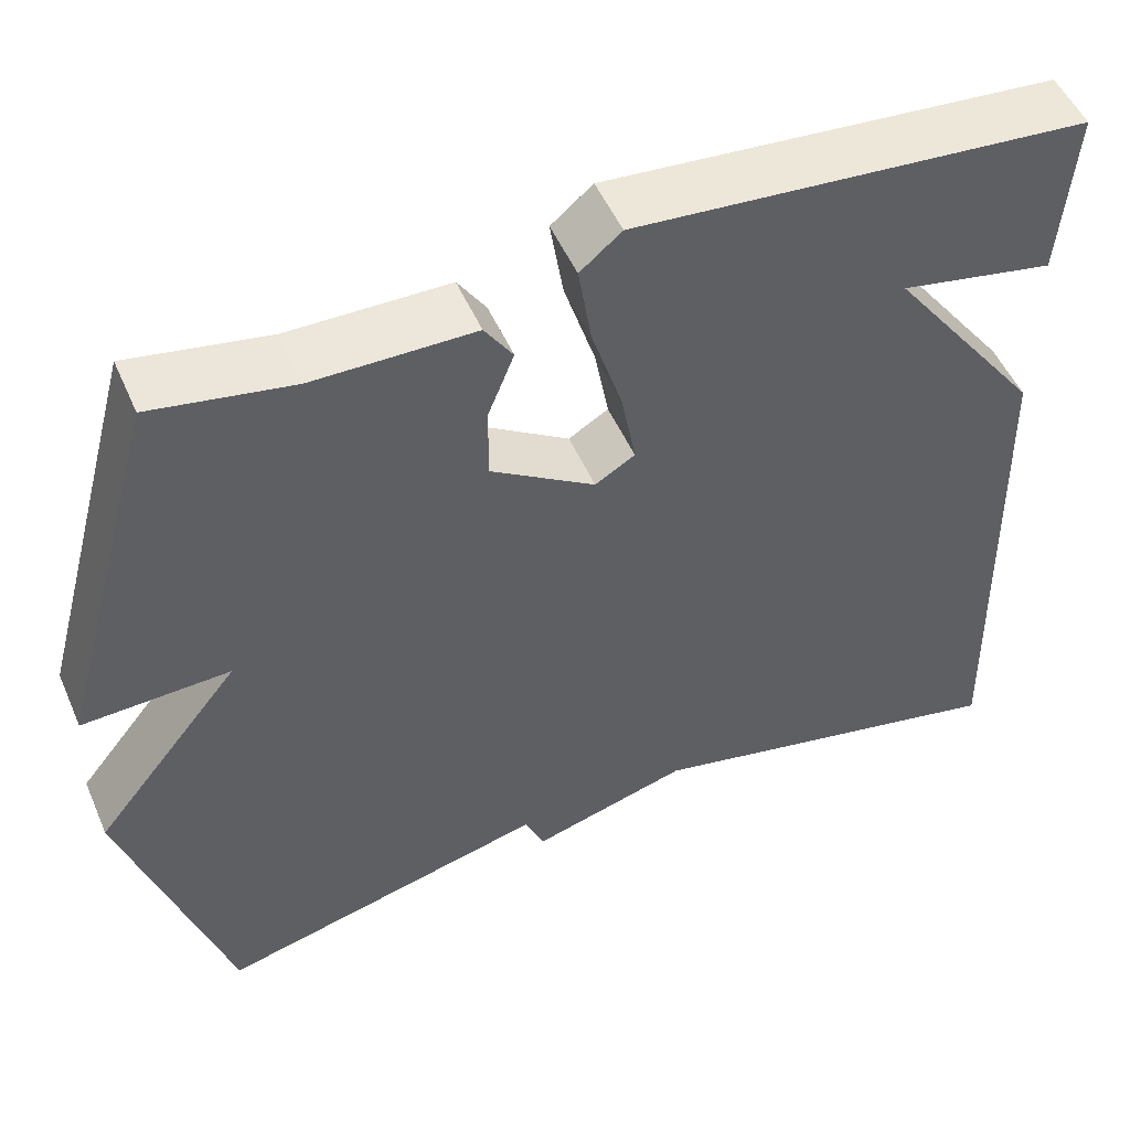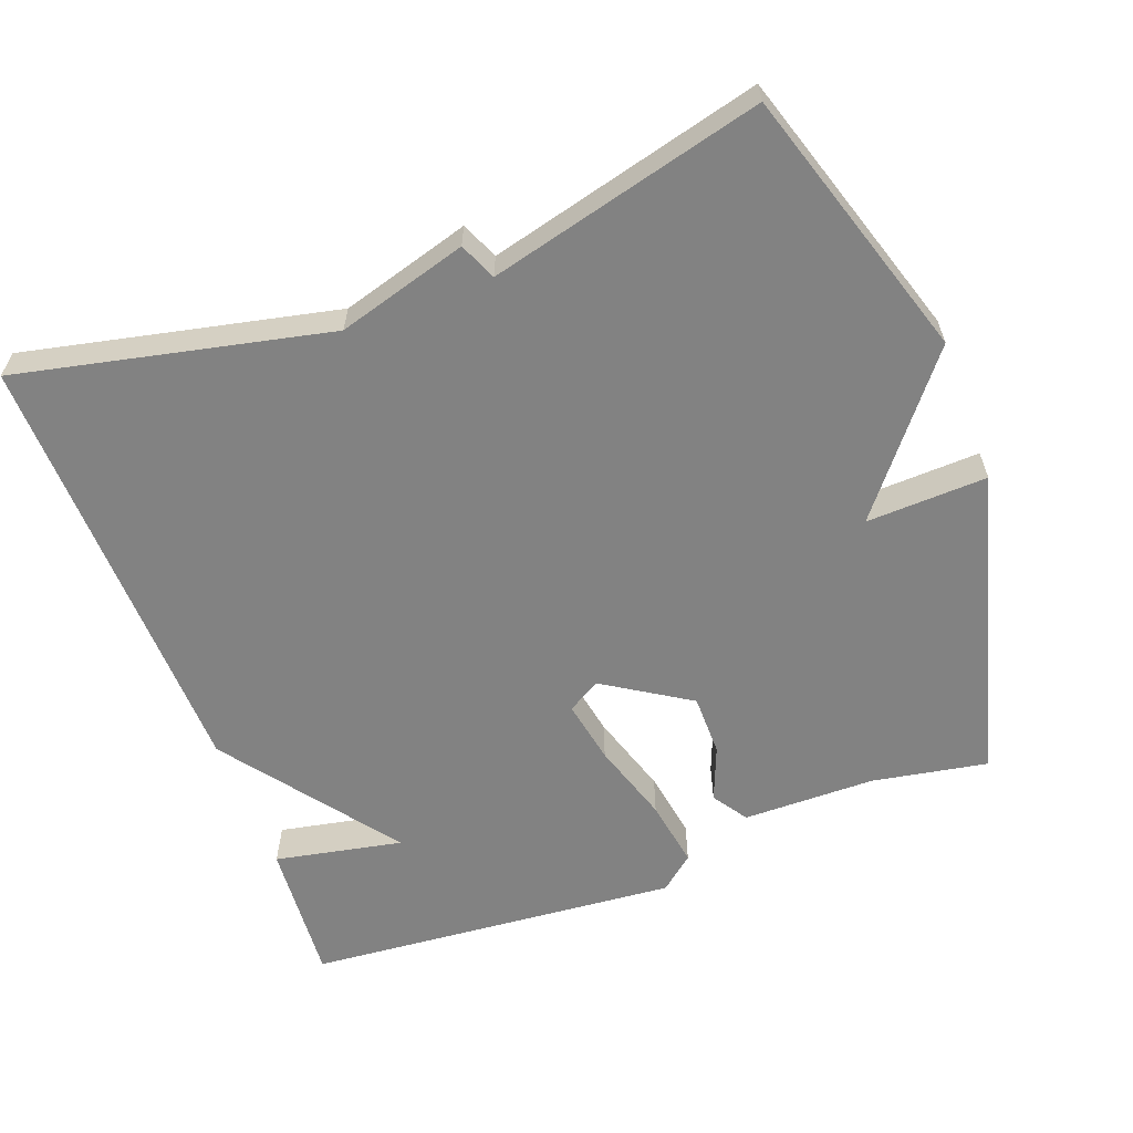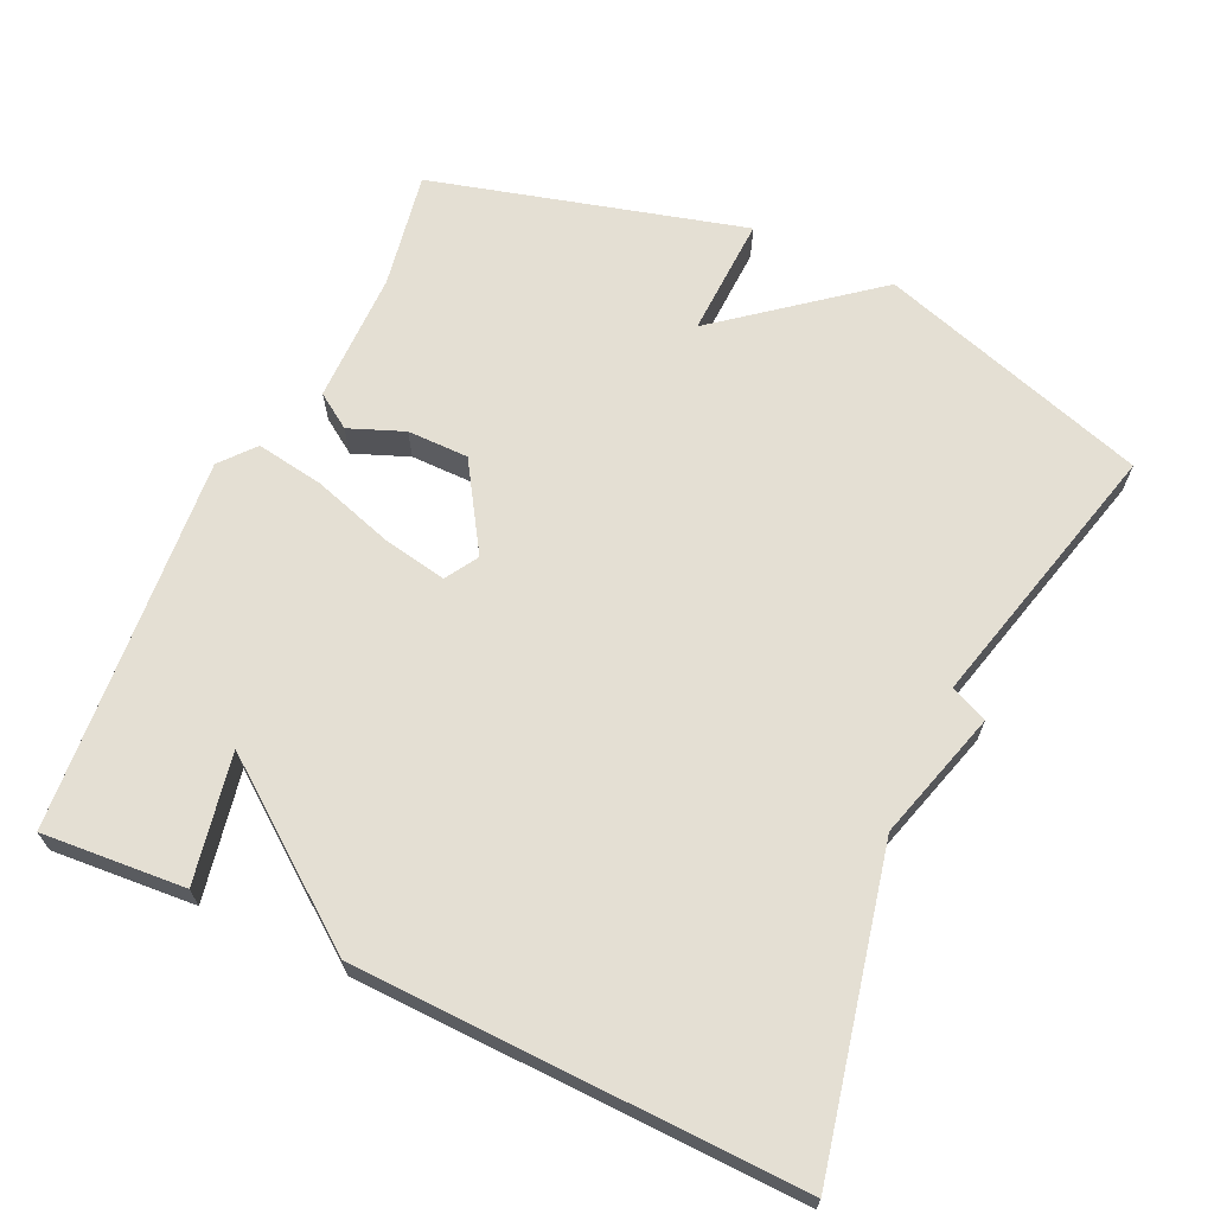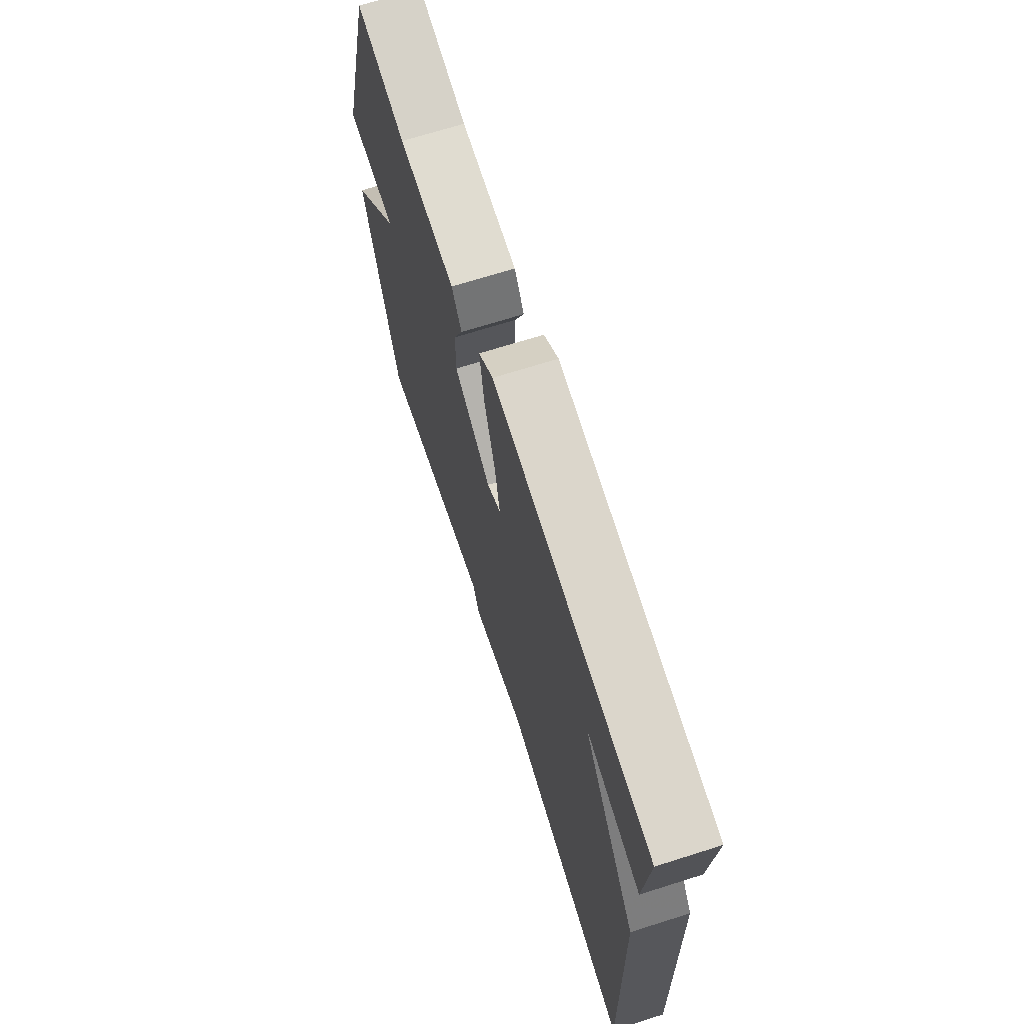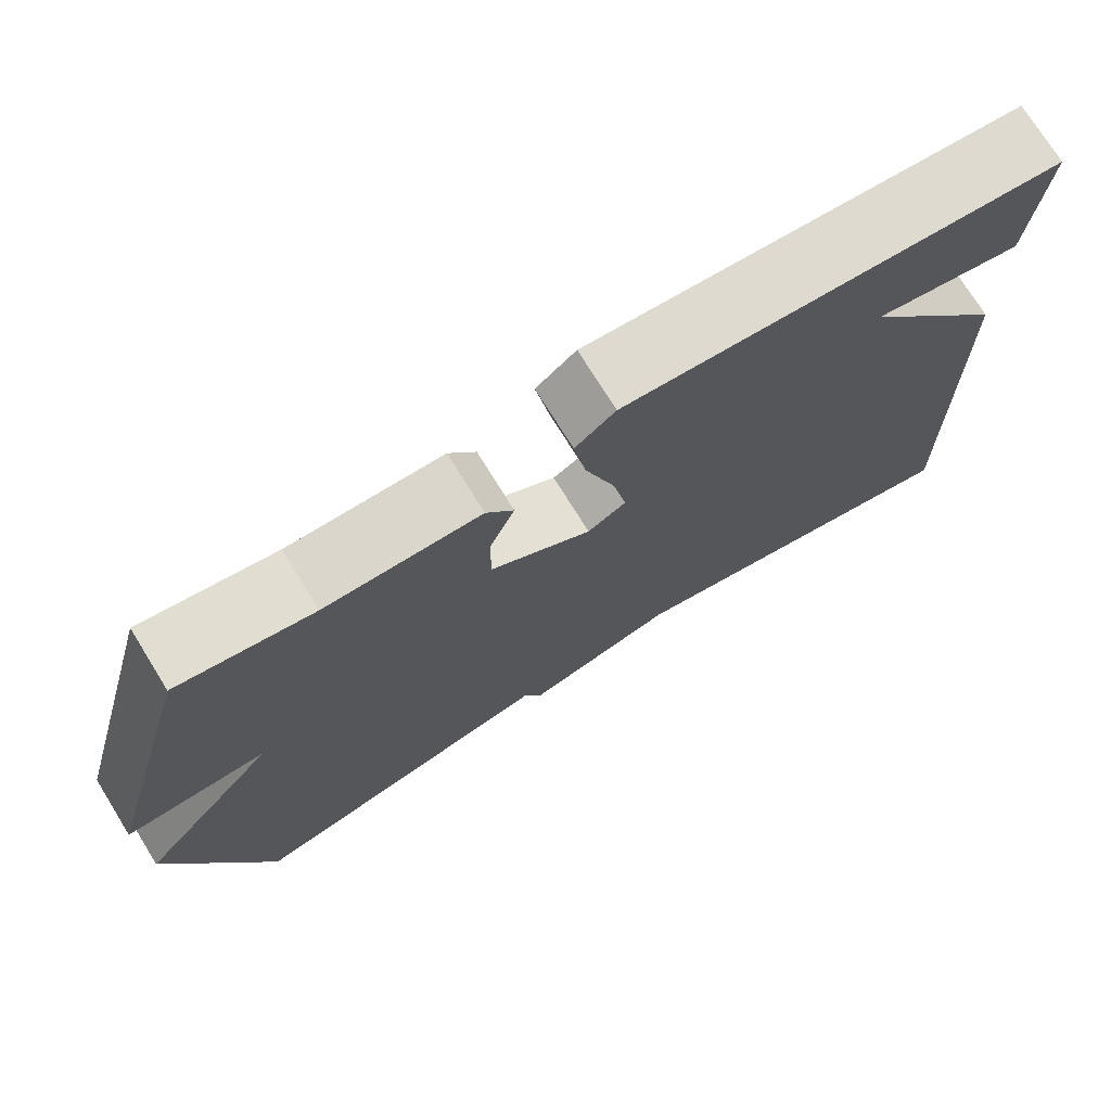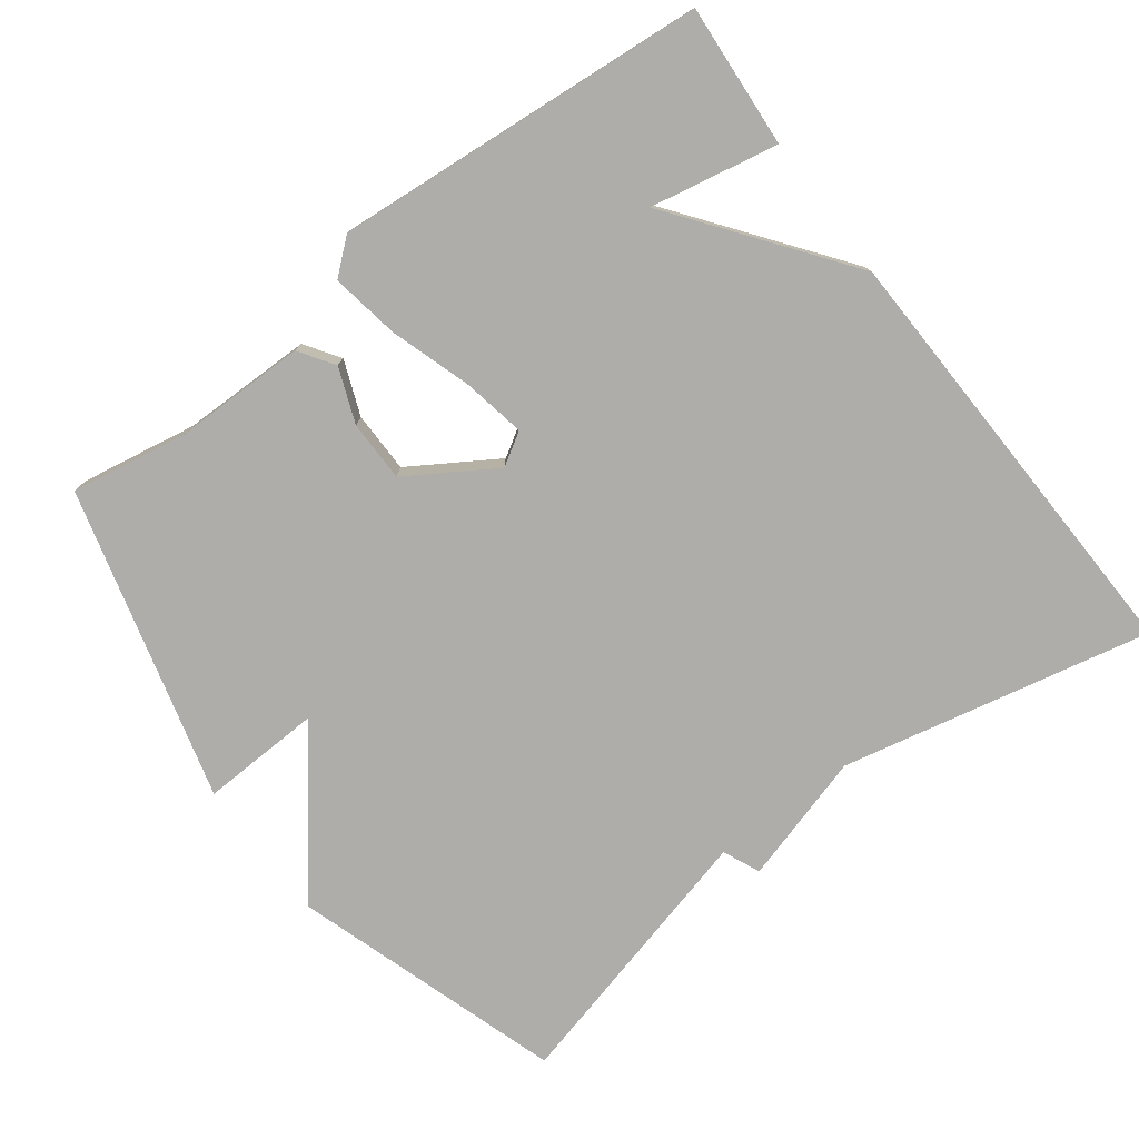
<metadata>
{"format":"obj","ext":"obj","renderer":"f3d","projection":"perspective","resolution":1024,"background":"white","views":[{"elev":51.1,"azim":-23.2,"up":"+Z"},{"elev":-60.7,"azim":-159.4,"up":"+Y"},{"elev":66.5,"azim":115.1,"up":"+Y"},{"elev":69.2,"azim":72.4,"up":"+Z"},{"elev":74.4,"azim":-31.8,"up":"+Z"},{"elev":-77.2,"azim":37.3,"up":"+Y"}]}
</metadata>
<code>
v 0.5 0.07 0.5
v 0.485 0.07 0.304
v 0.31 0.07 0.339
v 0.485 0.07 0.104
v 0.5 0.07 -0.5
v 0.075 0.07 -0.406
v -0.103 0.07 -0.457
v -0.125 0.07 -0.406
v -0.5 0.07 -0.5
v -0.617 0.07 -0.128
v -0.451 0.07 0.078
v -0.617 0.07 0.072
v -0.5 0.07 0.5
v -0.341 0.07 0.471
v -0.159 0.07 0.469
v -0.127 0.07 0.421
v -0.157 0.07 0.346
v -0.157 0.07 0.262
v -0.039 0.07 0.187
v 0.006 0.07 0.214
v -0.01 0.07 0.301
v -0.045 0.07 0.412
v -0.06 0.07 0.506
v -0.013 0.07 0.545
v 0.5 0 0.5
v 0.485 0 0.304
v 0.31 0 0.339
v 0.485 0 0.104
v 0.5 0 -0.5
v 0.075 0 -0.406
v -0.103 0 -0.457
v -0.125 0 -0.406
v -0.5 0 -0.5
v -0.617 0 -0.128
v -0.451 0 0.078
v -0.617 0 0.072
v -0.5 0 0.5
v -0.341 0 0.471
v -0.159 0 0.469
v -0.127 0 0.421
v -0.157 0 0.346
v -0.157 0 0.262
v -0.039 0 0.187
v 0.006 0 0.214
v -0.01 0 0.301
v -0.045 0 0.412
v -0.06 0 0.506
v -0.013 0 0.545
f 23 24 1
f 22 23 1
f 21 22 1
f 20 21 1
f 19 20 1
f 14 15 16 17
f 14 17 18
f 13 14 18
f 12 13 18
f 11 12 18
f 11 18 19
f 10 11 19
f 9 10 19
f 8 9 19
f 6 7 8 19
f 5 6 19
f 4 5 19
f 3 4 19
f 1 2 3
f 1 3 19
f 25 48 47
f 25 47 46
f 25 46 45
f 25 45 44
f 25 44 43
f 41 40 39 38
f 42 41 38
f 42 38 37
f 42 37 36
f 42 36 35
f 43 42 35
f 43 35 34
f 43 34 33
f 43 33 32
f 43 32 31 30
f 43 30 29
f 43 29 28
f 43 28 27
f 27 26 25
f 43 27 25
f 1 25 26 2
f 2 26 27 3
f 3 27 28 4
f 4 28 29 5
f 5 29 30 6
f 6 30 31 7
f 7 31 32 8
f 8 32 33 9
f 9 33 34 10
f 10 34 35 11
f 11 35 36 12
f 12 36 37 13
f 13 37 38 14
f 14 38 39 15
f 15 39 40 16
f 16 40 41 17
f 17 41 42 18
f 18 42 43 19
f 19 43 44 20
f 20 44 45 21
f 21 45 46 22
f 22 46 47 23
f 23 47 48 24
f 24 48 25 1

</code>
